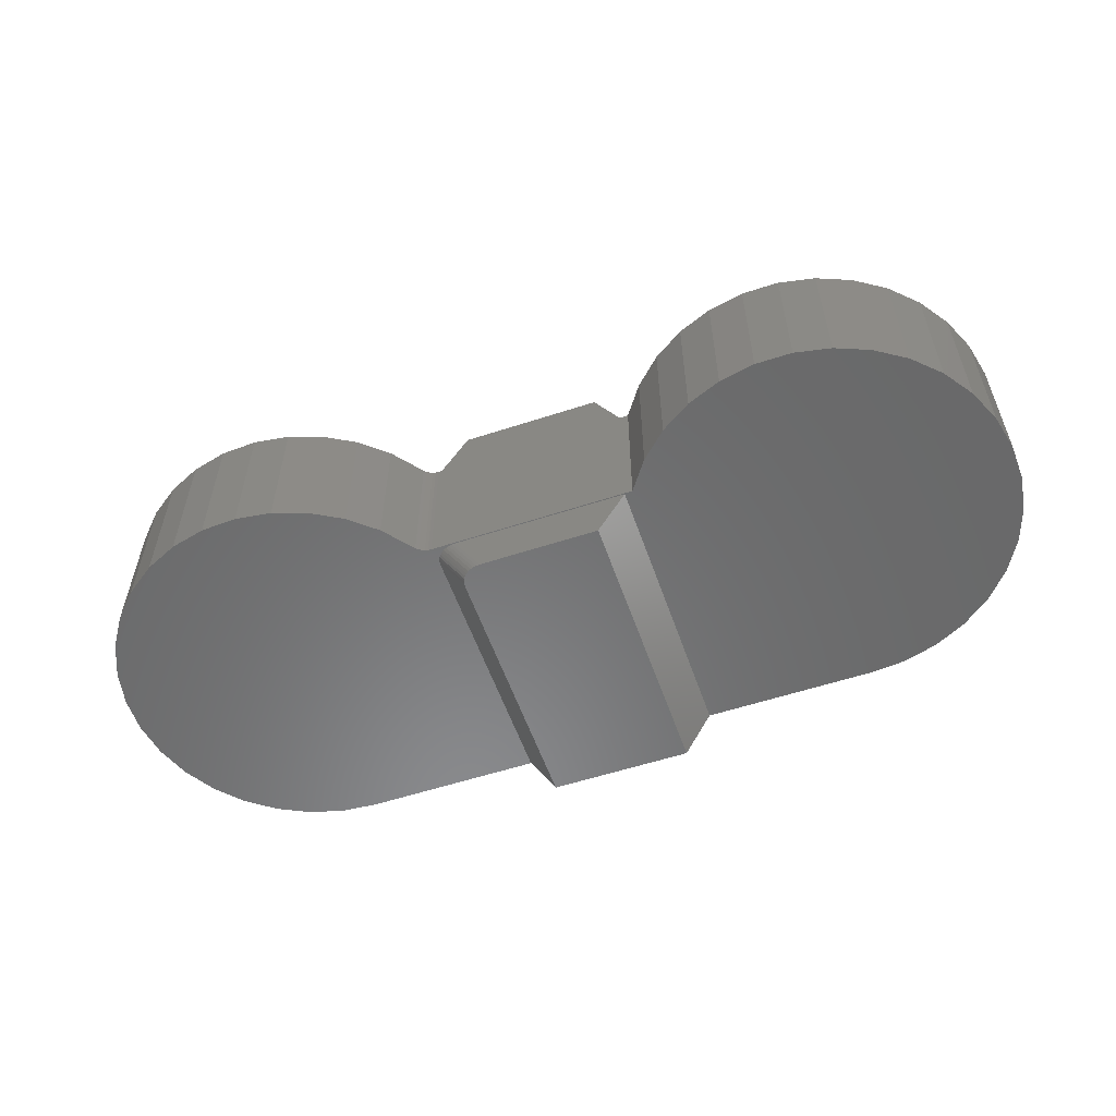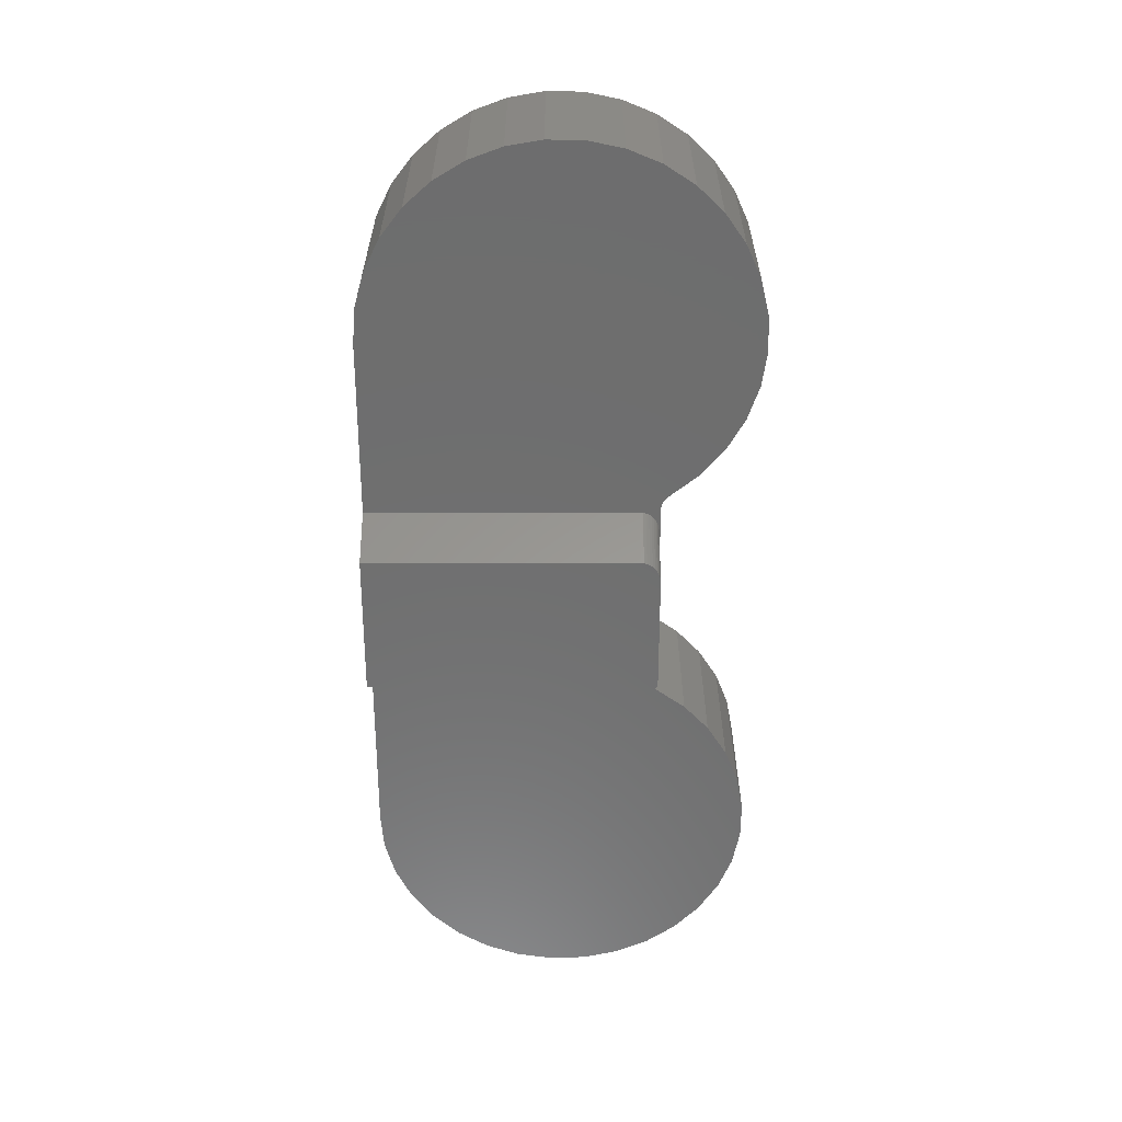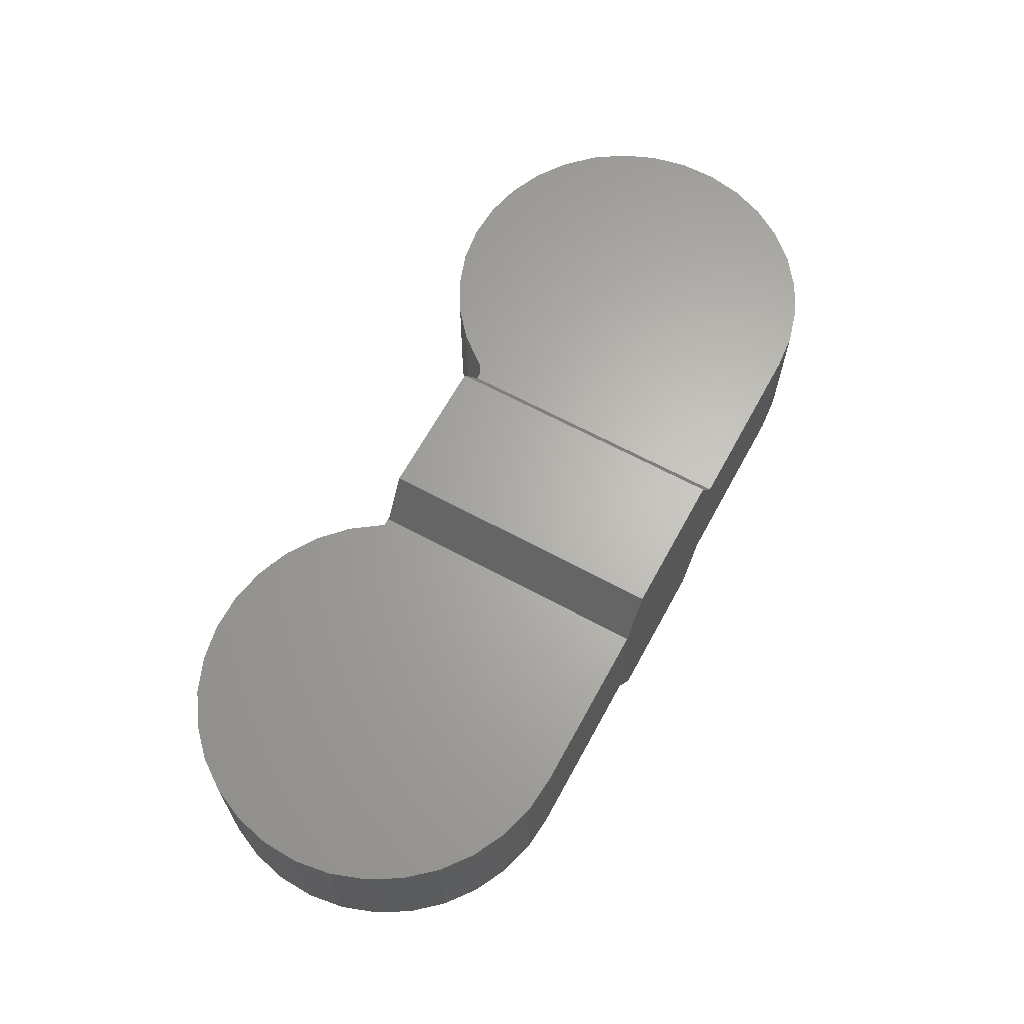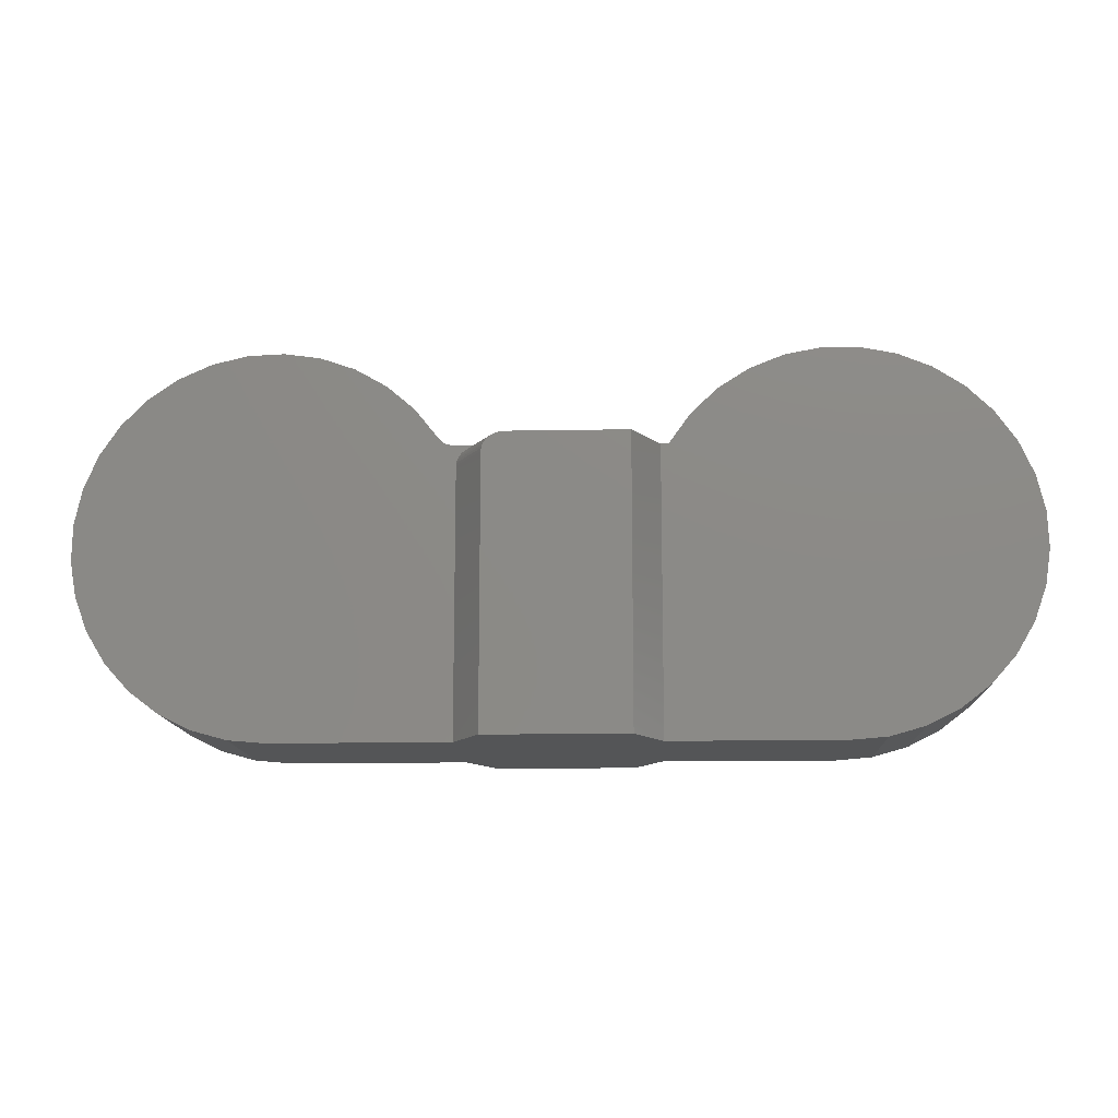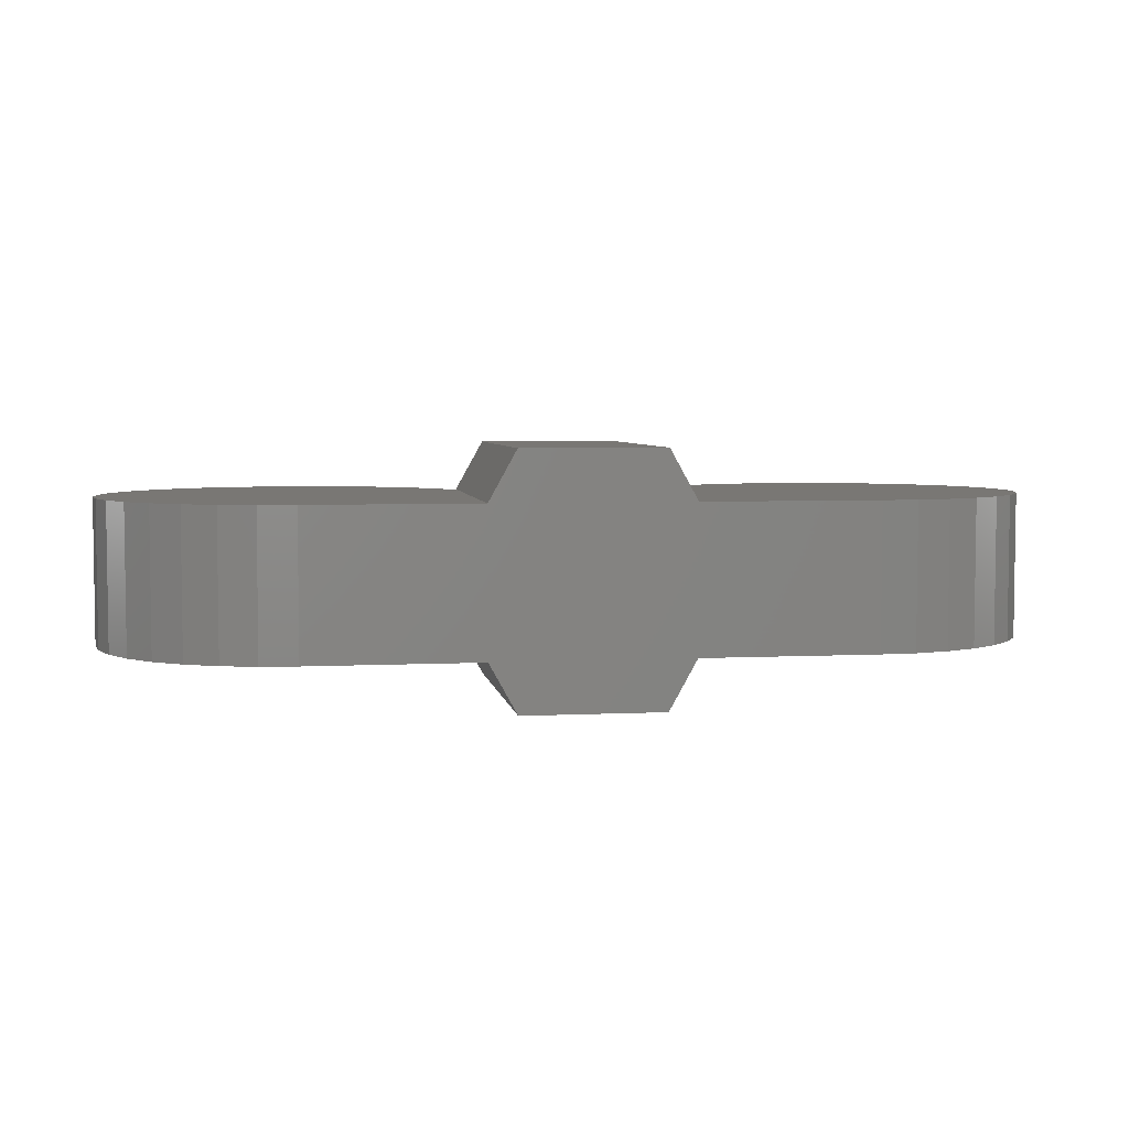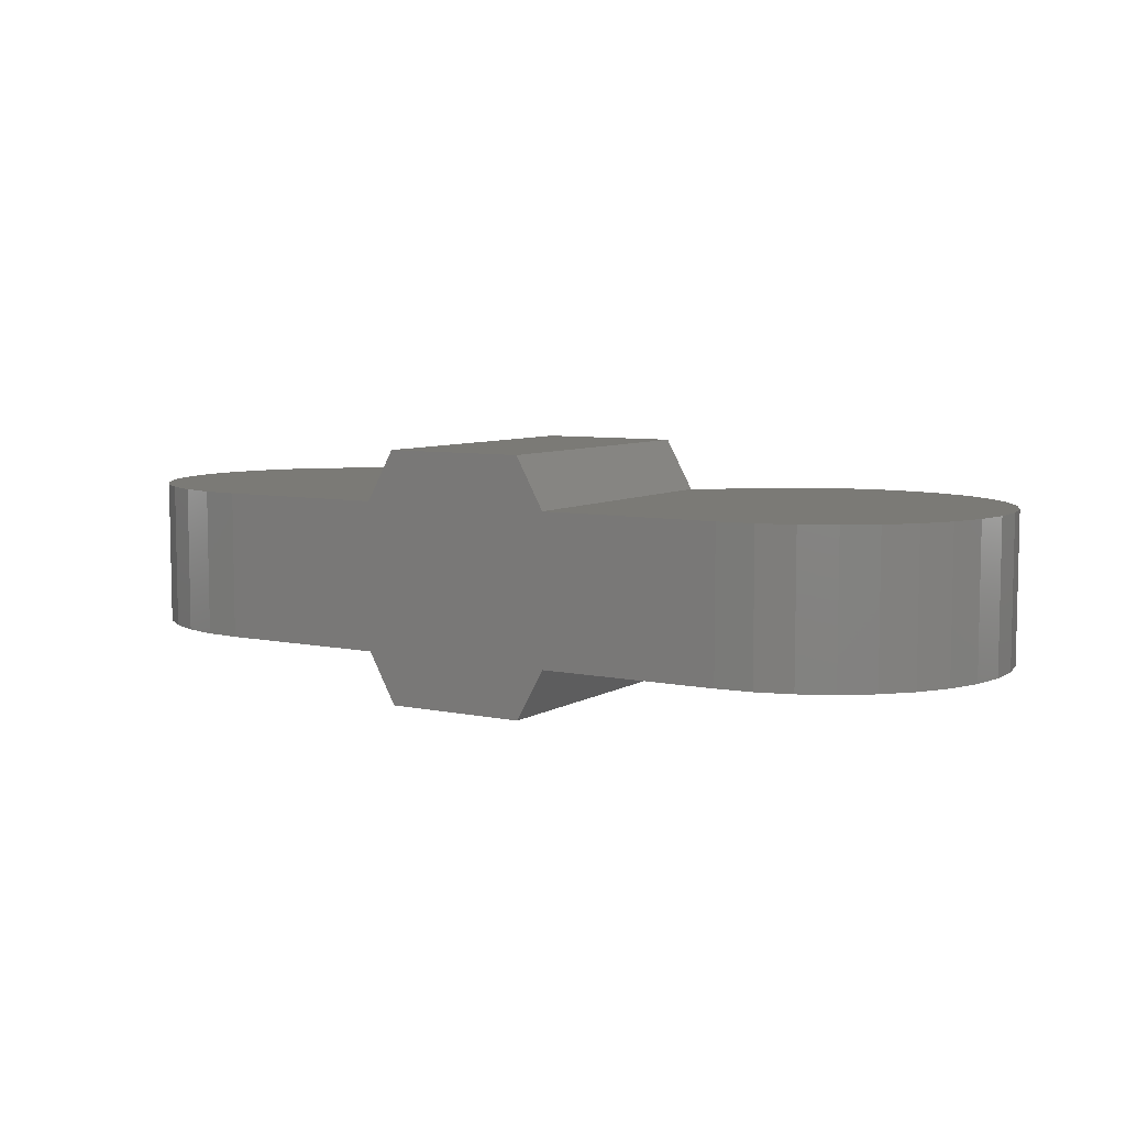
<metadata>
{"format":"stl","ext":"stl","renderer":"f3d","projection":"perspective","resolution":1024,"background":"white","views":[{"elev":-56.1,"azim":19.0,"up":"+Y"},{"elev":-60.1,"azim":-90.0,"up":"+Y"},{"elev":64.9,"azim":118.6,"up":"+Y"},{"elev":-13.1,"azim":2.4,"up":"+Z"},{"elev":4.8,"azim":171.1,"up":"+Y"},{"elev":6.9,"azim":-148.3,"up":"+Y"}]}
</metadata>
<code>
# stl→obj: 140 verts, 276 faces
v -0.4375 0.1172 0
v -0.4375 -0.1172 0
v -0.4952 0.1172 0.004781
v -0.4952 -0.1172 0.004781
v -0.5509 0.1172 0.02027
v -0.5509 -0.1172 0.02027
v -0.6028 0.1172 0.04593
v -0.6028 -0.1172 0.04593
v -0.649 0.1172 0.08085
v -0.649 -0.1172 0.08085
v -0.6878 0.1172 0.1238
v -0.6878 -0.1172 0.1238
v -0.7178 0.1172 0.1732
v -0.7178 -0.1172 0.1732
v -0.7381 0.1172 0.2274
v -0.7381 -0.1172 0.2274
v -0.7479 0.1172 0.2845
v -0.7479 -0.1172 0.2845
v -0.7468 0.1172 0.3423
v -0.7468 -0.1172 0.3423
v -0.735 0.1172 0.399
v -0.735 -0.1172 0.399
v -0.7127 0.1172 0.4524
v -0.7127 -0.1172 0.4524
v -0.6808 0.1172 0.5007
v -0.6808 -0.1172 0.5007
v -0.6404 0.1172 0.5422
v -0.6404 -0.1172 0.5422
v -0.593 0.1172 0.5754
v -0.593 -0.1172 0.5754
v -0.5402 0.1172 0.5991
v -0.5402 -0.1172 0.5991
v -0.4839 0.1172 0.6125
v -0.4839 -0.1172 0.6125
v -0.4261 0.1172 0.6151
v -0.4261 -0.1172 0.6151
v -0.3688 0.1172 0.6069
v -0.3688 -0.1172 0.6069
v -0.3141 0.1172 0.5881
v -0.3141 -0.1172 0.5881
v -0.2639 0.1172 0.5594
v -0.2639 -0.1172 0.5594
v -0.2199 0.1172 0.5218
v -0.2199 -0.1172 0.5218
v -0.1837 0.1172 0.4766
v -0.1837 -0.1172 0.4766
v 0.175 -0.1172 0.4625
v 0.175 0.1172 0.4625
v -0.1576 -0.1172 0.4625
v -0.1576 0.1172 0.4625
v 0.3557 0.1172 0.6035
v 0.4133 0.1172 0.6143
v 0.472 0.1172 0.614
v 0.5295 0.1172 0.6025
v 0.162 0.1172 0.4609
v -0.1542 0.1172 0.4609
v 0.7087 0.1172 0.4597
v 0.162 0.1172 -3.671e-17
v -0.1806 0.1172 0.4725
v -0.1768 0.1172 0.4691
v -0.1724 0.1172 0.4663
v -0.1677 0.1172 0.4642
v -0.1627 0.1172 0.4629
v -0.1542 0.1172 0
v 0.7326 0.1172 0.4062
v 0.746 0.1172 0.3491
v 0.7483 0.1172 0.2905
v 0.7395 0.1172 0.2325
v 0.7198 0.1172 0.1773
v 0.69 0.1172 0.1268
v 0.6512 0.1172 0.0829
v 0.6047 0.1172 0.04713
v 0.5523 0.1172 0.02082
v 0.4959 0.1172 0.004914
v 0.4375 0.1172 -5.358e-17
v 0.2092 0.1172 0.5101
v 0.675 0.1172 0.5077
v 0.2518 0.1172 0.5504
v 0.6329 0.1172 0.5484
v 0.3012 0.1172 0.5819
v 0.5838 0.1172 0.5804
v -0.1185 -0.1172 0.4609
v -0.1241 -0.1172 0.4605
v 0.162 -0.1172 0.4609
v 0.7087 -0.1172 0.4597
v 0.472 -0.1172 0.614
v 0.4133 -0.1172 0.6143
v 0.3557 -0.1172 0.6035
v 0.5295 -0.1172 0.6025
v -0.1395 -0.1172 0.455
v -0.1348 -0.1172 0.4575
v -0.1296 -0.1172 0.4594
v -0.1542 -0.1172 0.4297
v -0.1538 -0.1172 0.4346
v -0.1525 -0.1172 0.4394
v -0.1503 -0.1172 0.4439
v -0.1474 -0.1172 0.4481
v -0.1438 -0.1172 0.4518
v -0.1627 -0.1172 0.4629
v -0.1677 -0.1172 0.4642
v -0.1724 -0.1172 0.4663
v -0.1768 -0.1172 0.4691
v -0.1806 -0.1172 0.4725
v -0.1542 -0.1172 0
v 0.162 -0.1172 -3.671e-17
v 0.4375 -0.1172 -5.358e-17
v 0.4959 -0.1172 0.004914
v 0.5523 -0.1172 0.02082
v 0.6047 -0.1172 0.04713
v 0.6512 -0.1172 0.0829
v 0.69 -0.1172 0.1268
v 0.7198 -0.1172 0.1773
v 0.7395 -0.1172 0.2325
v 0.7483 -0.1172 0.2905
v 0.746 -0.1172 0.3491
v 0.7326 -0.1172 0.4062
v 0.5838 -0.1172 0.5804
v 0.3012 -0.1172 0.5819
v 0.6329 -0.1172 0.5484
v 0.2518 -0.1172 0.5504
v 0.675 -0.1172 0.5077
v 0.2092 -0.1172 0.5101
v -0.1095 0.1976 0
v 0.1174 0.1976 0
v -0.1095 -0.1976 0
v 0.1174 -0.1976 0
v 0.1174 -0.1976 0.4609
v 0.1174 0.1976 0.4609
v -0.1095 -0.1976 0.4297
v -0.1095 0.1976 0.4609
v -0.07379 -0.1976 0.4609
v -0.07945 -0.1976 0.4605
v -0.1056 -0.1976 0.4439
v -0.1027 -0.1976 0.4481
v -0.09907 -0.1976 0.4518
v -0.09483 -0.1976 0.455
v -0.09007 -0.1976 0.4575
v -0.0849 -0.1976 0.4594
v -0.1091 -0.1976 0.4346
v -0.1078 -0.1976 0.4394
f 1 2 3
f 3 2 4
f 3 4 5
f 5 4 6
f 5 6 7
f 7 6 8
f 7 8 9
f 9 8 10
f 9 10 11
f 11 10 12
f 11 12 13
f 13 12 14
f 13 14 15
f 15 14 16
f 15 16 17
f 17 16 18
f 17 18 19
f 19 18 20
f 19 20 21
f 21 20 22
f 21 22 23
f 23 22 24
f 23 24 25
f 25 24 26
f 25 26 27
f 27 26 28
f 27 28 29
f 29 28 30
f 29 30 31
f 31 30 32
f 31 32 33
f 33 32 34
f 33 34 35
f 35 34 36
f 35 36 37
f 37 36 38
f 37 38 39
f 39 38 40
f 39 40 41
f 41 40 42
f 41 42 43
f 43 42 44
f 43 44 45
f 45 44 46
f 47 48 49
f 49 48 50
f 51 52 53
f 54 51 53
f 55 56 50
f 55 50 57
f 55 57 58
f 23 25 45
f 23 45 59
f 23 59 60
f 23 60 61
f 23 61 62
f 23 62 63
f 23 63 50
f 23 50 56
f 23 56 21
f 56 64 1
f 56 1 3
f 56 3 5
f 56 5 7
f 56 7 9
f 56 9 11
f 56 11 13
f 56 13 15
f 56 15 17
f 56 17 19
f 56 19 21
f 58 57 65
f 58 65 66
f 58 66 67
f 58 67 68
f 58 68 69
f 58 69 70
f 58 70 71
f 58 71 72
f 58 72 73
f 58 73 74
f 58 74 75
f 50 48 57
f 57 48 76
f 57 76 77
f 77 76 78
f 77 78 79
f 79 78 80
f 79 80 81
f 81 80 51
f 81 51 54
f 35 37 33
f 33 37 39
f 33 39 31
f 31 39 41
f 31 41 29
f 29 41 43
f 29 43 27
f 27 43 45
f 27 45 25
f 82 49 83
f 82 84 49
f 84 85 49
f 86 87 88
f 86 88 89
f 49 90 91
f 49 91 92
f 49 92 83
f 24 22 93
f 24 93 94
f 24 94 95
f 24 95 96
f 24 96 97
f 24 97 98
f 24 98 90
f 24 90 49
f 24 49 99
f 24 99 100
f 24 100 101
f 24 101 102
f 24 102 103
f 24 103 46
f 24 46 26
f 93 22 20
f 93 20 18
f 93 18 16
f 93 16 14
f 93 14 12
f 93 12 10
f 93 10 8
f 93 8 6
f 93 6 4
f 93 4 2
f 93 2 104
f 105 106 107
f 105 107 108
f 105 108 109
f 105 109 110
f 105 110 111
f 105 111 112
f 105 112 113
f 105 113 114
f 105 114 115
f 105 115 116
f 105 116 85
f 105 85 84
f 89 88 117
f 117 88 118
f 117 118 119
f 119 118 120
f 119 120 121
f 121 120 122
f 121 122 85
f 85 122 47
f 85 47 49
f 26 46 28
f 28 46 44
f 28 44 30
f 30 44 42
f 30 42 32
f 32 42 40
f 32 40 34
f 34 40 38
f 34 38 36
f 61 100 62
f 62 100 99
f 62 99 63
f 63 99 49
f 63 49 50
f 100 61 101
f 101 61 60
f 101 60 102
f 102 60 59
f 102 59 103
f 103 59 45
f 103 45 46
f 75 106 105
f 75 105 104
f 75 104 2
f 2 1 64
f 2 64 58
f 2 58 75
f 64 123 58
f 58 123 124
f 125 104 126
f 126 104 105
f 48 47 76
f 76 47 122
f 76 122 78
f 78 122 120
f 78 120 80
f 80 120 118
f 80 118 51
f 51 118 88
f 51 88 52
f 52 88 87
f 52 87 53
f 53 87 86
f 53 86 54
f 54 86 89
f 54 89 81
f 81 89 117
f 81 117 79
f 79 117 119
f 79 119 77
f 77 119 121
f 77 121 57
f 57 121 85
f 57 85 65
f 65 85 116
f 65 116 66
f 66 116 115
f 66 115 67
f 67 115 114
f 67 114 68
f 68 114 113
f 68 113 69
f 69 113 112
f 69 112 70
f 70 112 111
f 70 111 71
f 71 111 110
f 71 110 72
f 72 110 109
f 72 109 73
f 73 109 108
f 73 108 74
f 74 108 107
f 74 107 75
f 75 107 106
f 126 105 127
f 127 105 84
f 58 124 55
f 55 124 128
f 104 125 93
f 93 125 129
f 123 64 130
f 130 64 56
f 131 127 82
f 82 127 84
f 56 55 130
f 130 55 128
f 131 83 132
f 131 82 83
f 95 133 96
f 96 133 134
f 96 134 97
f 97 134 135
f 97 135 98
f 98 135 136
f 98 136 90
f 90 136 137
f 90 137 91
f 91 137 138
f 91 138 92
f 92 138 132
f 92 132 83
f 93 129 94
f 94 129 139
f 94 139 95
f 95 139 140
f 95 140 133
f 131 132 138
f 127 131 138
f 127 138 137
f 127 137 136
f 127 136 135
f 127 135 134
f 127 134 133
f 127 133 140
f 127 140 139
f 127 139 129
f 127 129 125
f 127 125 126
f 124 123 128
f 128 123 130

</code>
